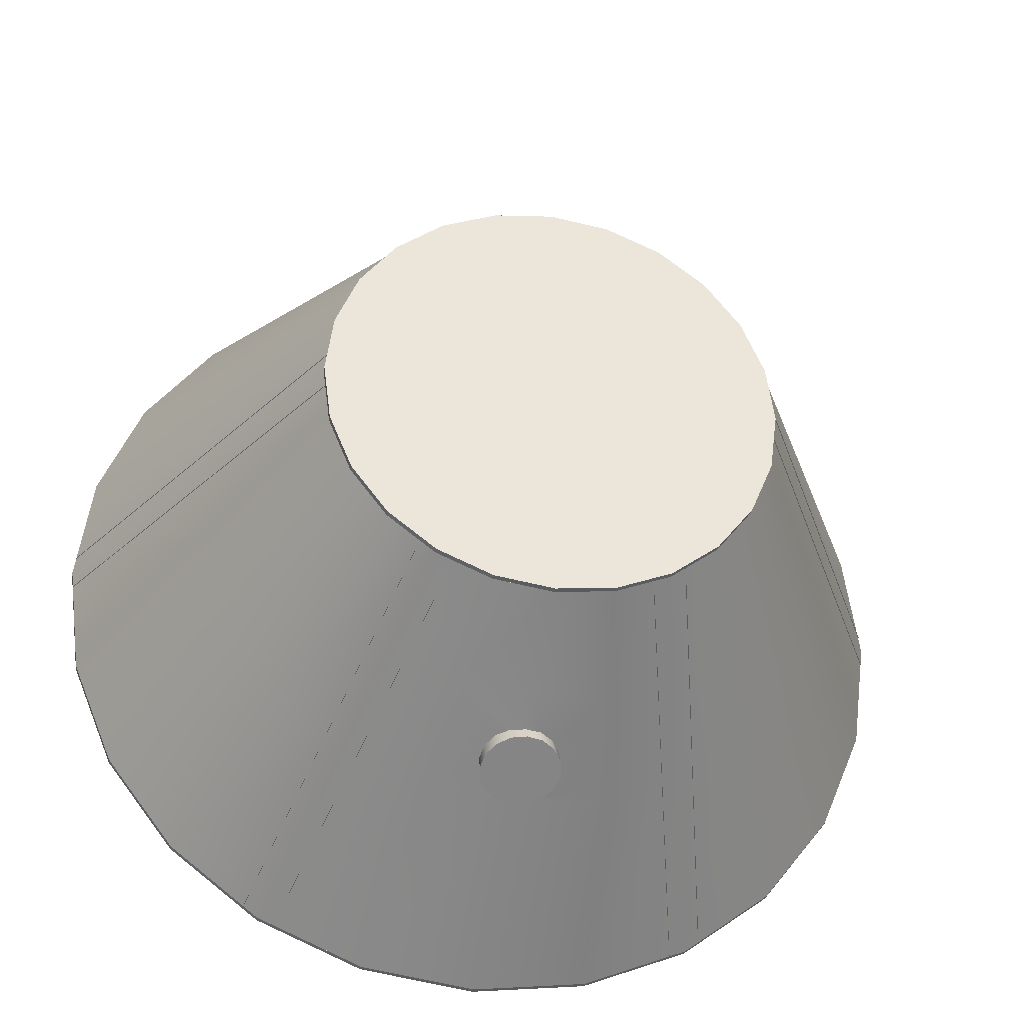
<metadata>
{"format":"obj","ext":"obj","renderer":"f3d","projection":"perspective","resolution":1024,"background":"white","views":[{"elev":-33.7,"azim":169.1,"up":"+Z"}]}
</metadata>
<code>
o mask1
v 0.3358 0.2204 -0.4817
v 0.2925 0.2204 -0.5067
v 0.3067 0.2287 -0.5165
v 0.3252 0.2322 -0.5133
v 0.3373 0.2287 -0.4988
v 0.3476 0.1763 -0.5021
v 0.3043 0.1763 -0.5271
v 0.3185 0.1846 -0.537
v 0.337 0.1881 -0.5337
v 0.3491 0.1846 -0.5193
v 0.4455 0.425 0.1194
v 0.4612 0.425 -1.578e-18
v 0.4455 0.425 -0.1194
v 0.3994 0.425 -0.2306
v 0.3261 0.425 -0.3261
v 0.2306 0.425 -0.3994
v 0.1195 0.425 -0.4454
v -2.22e-16 0.425 -0.4612
v -0.1195 0.425 -0.4454
v -0.2306 0.425 -0.3994
v -0.3261 0.425 -0.3261
v -0.3994 0.425 -0.2306
v -0.4455 0.425 -0.1194
v -0.4612 0.425 5.683e-17
v -0.4455 0.425 0.1194
v -0.3994 0.425 0.2306
v -0.3261 0.425 0.3261
v -0.2306 0.425 0.3994
v -0.1194 0.425 0.4455
v 0 0.425 0.4612
v 0.1194 0.425 0.4455
v 0.2306 0.425 0.3994
v 0.3261 0.425 0.3261
v 0.3994 0.425 0.2306
v 0.3994 0.4375 0.2306
v 0.4455 0.4375 0.1194
v 0.4612 0.4375 -1.775e-18
v 0.4455 0.4375 -0.1194
v 0.3994 0.4375 -0.2306
v 0.3261 0.4375 -0.3261
v 0.2306 0.4375 -0.3994
v 0.1195 0.4375 -0.4454
v -2.22e-16 0.4375 -0.4612
v -0.1195 0.4375 -0.4454
v -0.2306 0.4375 -0.3994
v -0.3261 0.4375 -0.3261
v -0.3994 0.4375 -0.2306
v -0.4455 0.4375 -0.1194
v -0.4612 0.4375 5.663e-17
v -0.4455 0.4375 0.1194
v -0.3994 0.4375 0.2306
v -0.3261 0.4375 0.3261
v -0.2306 0.4375 0.3994
v -0.1194 0.4375 0.4455
v 0 0.4375 0.4612
v 0.1194 0.4375 0.4455
v 0.2306 0.4375 0.3994
v 0.3261 0.4375 0.3261
v 0 0.4375 4.705e-06
v 0.9165 -0.425 -5.507e-18
v 0.8853 -0.425 0.2372
v 0.7937 -0.425 0.4583
v 0.6481 -0.425 0.6481
v 0.4583 -0.425 0.7937
v 0.2372 -0.425 0.8853
v 0 -0.425 0.9165
v -0.2372 -0.425 0.8853
v -0.4583 -0.425 0.7937
v -0.6481 -0.425 0.6481
v -0.7937 -0.425 0.4583
v -0.8853 -0.425 0.2372
v -0.9165 -0.425 1.01e-16
v -0.8853 -0.425 -0.2372
v -0.7937 -0.425 -0.4583
v -0.6481 -0.425 -0.6481
v -0.4583 -0.425 -0.7937
v -0.2372 -0.425 -0.8853
v -2.22e-16 -0.425 -0.9165
v 0.2372 -0.425 -0.8853
v 0.4583 -0.425 -0.7937
v 0.6481 -0.425 -0.6481
v 0.7937 -0.425 -0.4583
v 0.8853 -0.425 -0.2372
v 0.8853 -0.4375 -0.2372
v 0.9165 -0.4375 -5.308e-18
v 0.8853 -0.4375 0.2372
v 0.7937 -0.4375 0.4583
v 0.6481 -0.4375 0.6481
v 0.4583 -0.4375 0.7937
v 0.2372 -0.4375 0.8853
v 0 -0.4375 0.9165
v -0.2372 -0.4375 0.8853
v -0.4583 -0.4375 0.7937
v -0.6481 -0.4375 0.6481
v -0.7937 -0.4375 0.4583
v -0.8853 -0.4375 0.2372
v -0.9165 -0.4375 1.012e-16
v -0.8853 -0.4375 -0.2372
v -0.7937 -0.4375 -0.4583
v -0.6481 -0.4375 -0.6481
v -0.4583 -0.4375 -0.7937
v -0.2372 -0.4375 -0.8853
v -2.22e-16 -0.4375 -0.9165
v 0.2372 -0.4375 -0.8853
v 0.4583 -0.4375 -0.7937
v 0.6481 -0.4375 -0.6481
v 0.7937 -0.4375 -0.4583
v -4.441e-16 -0.4375 3.888e-17
v -0.6726 -0.06021 0.3192
v -0.6624 -0.06611 0.315
v -0.6399 0.005903 0.3056
v -0.6297 0 0.3014
v -0.7013 -0.06021 0.2499
v -0.6911 -0.06611 0.2457
v -0.6686 0.005903 0.2363
v -0.6584 0 0.2321
v 0.4629 -0.1467 0.6518
v 0.4631 -0.1798 0.6721
v 0.4458 -0.204 0.6971
v 0.4157 -0.2128 0.72
v 0.3808 -0.204 0.7346
v 0.3506 -0.1798 0.7371
v 0.333 -0.1467 0.7268
v 0.3329 -0.1137 0.7064
v 0.3501 -0.08948 0.6815
v 0.3802 -0.08063 0.6586
v 0.4151 -0.08948 0.644
v 0.4454 -0.1137 0.6415
v 0.398 -0.1467 0.6893
v 0.4365 -0.1231 0.6262
v 0.4077 -0.09744 0.6311
v 0.3747 -0.08653 0.6491
v 0.4102 -0.2188 0.7104
v 0.4383 -0.2119 0.6842
v 0.4542 -0.1893 0.6568
v 0.4536 -0.1567 0.6356
v 0.3427 -0.09744 0.6686
v 0.324 -0.1231 0.6911
v 0.3237 -0.1567 0.7106
v 0.3417 -0.1893 0.7218
v 0.3734 -0.2119 0.7217
v -0.3832 -0.2128 0.7387
v -0.399 -0.2362 0.7441
v -0.4245 -0.2459 0.7353
v -0.4449 -0.2362 0.7175
v -0.4481 -0.2128 0.7012
v -0.4324 -0.1895 0.6959
v -0.4068 -0.1798 0.7046
v -0.3864 -0.1895 0.7224
v -0.3796 -0.1968 0.7105
v -0.4013 -0.1857 0.6951
v -0.419 -0.2518 0.7257
v -0.3921 -0.2436 0.7322
v -0.3758 -0.2208 0.7258
v -0.4255 -0.1968 0.684
v -0.4407 -0.2208 0.6883
v -0.438 -0.2436 0.7056
v -0.4157 -0.2128 0.72
v -0.7013 -0.06021 -0.2499
v -0.6911 -0.06611 -0.2457
v -0.6686 0.005903 -0.2363
v -0.6584 0 -0.2321
v -0.6726 -0.06021 -0.3192
v -0.6624 -0.06611 -0.315
v -0.6399 0.005903 -0.3056
v -0.6297 0 -0.3014
v 0.7013 -0.06021 -0.2499
v 0.6911 -0.06611 -0.2457
v 0.6686 0.005903 -0.2363
v 0.6584 0 -0.2321
v 0.6726 -0.06021 -0.3192
v 0.6624 -0.06611 -0.315
v 0.6399 0.005903 -0.3056
v 0.6297 0 -0.3014
v 0.09375 0.09444 -0.6809
v 0.08661 0.1261 -0.6639
v 0.06629 0.1529 -0.6496
v 0.03588 0.1708 -0.64
v 0 0.1771 -0.6366
v -0.03588 0.1708 -0.64
v -0.06629 0.1529 -0.6496
v -0.08661 0.1261 -0.6639
v -0.09375 0.09444 -0.6809
v -0.08661 0.06282 -0.6978
v -0.06629 0.03601 -0.7122
v -0.03588 0.0181 -0.7218
v 0 0.01181 -0.7252
v 0.03588 0.0181 -0.7218
v 0.06629 0.03601 -0.7122
v 0.08661 0.06282 -0.6978
v 0.07507 0.1219 -0.6662
v 0.08125 0.09444 -0.6809
v 0.07507 0.06704 -0.6956
v 0.05745 0.0438 -0.708
v 0.03109 0.02828 -0.7163
v 0 0.02282 -0.7193
v -0.03109 0.02828 -0.7163
v -0.05745 0.0438 -0.708
v -0.07507 0.06704 -0.6956
v -0.08125 0.09444 -0.6809
v -0.07507 0.1219 -0.6662
v -0.05745 0.1451 -0.6538
v -0.03109 0.1606 -0.6454
v 0 0.1661 -0.6425
v 0.03109 0.1606 -0.6454
v 0.05745 0.1451 -0.6538
v 0.08661 0.04627 -0.6669
v 0.06629 0.02057 -0.6834
v 0.03588 0.004324 -0.6961
v 0 2.602e-17 -0.7031
v 0 0.1653 -0.6146
v 0.03588 0.157 -0.6143
v 0.06629 0.1374 -0.6208
v 0.08661 0.1095 -0.6331
v 0.09375 0.0775 -0.6493
v -0.03588 0.004324 -0.6961
v -0.06629 0.02057 -0.6834
v -0.08661 0.04627 -0.6669
v -0.09375 0.0775 -0.6493
v -0.08661 0.1095 -0.6331
v -0.06629 0.1374 -0.6208
v -0.03588 0.157 -0.6143
v 0.05745 0.1392 -0.6427
v 0.07507 0.1159 -0.6552
v 0.08125 0.08854 -0.6699
v 0.07507 0.06113 -0.6846
v 0.05745 0.0379 -0.697
v 0.03109 0.02237 -0.7053
v 0 0.01692 -0.7082
v -0.03109 0.02237 -0.7053
v -0.05745 0.0379 -0.697
v -0.07507 0.06113 -0.6846
v -0.08125 0.08854 -0.6699
v -0.07507 0.1159 -0.6552
v -0.05745 0.1392 -0.6427
v -0.03109 0.1547 -0.6344
v 0 0.1602 -0.6315
v 0.03109 0.1547 -0.6344
v 0.4067 -0.04407 -0.6044
v 0.3634 -0.04407 -0.6294
v 0.3775 -0.03573 -0.6392
v 0.396 -0.03227 -0.636
v 0.4081 -0.03573 -0.6215
v 0.4185 -0.08815 -0.6248
v 0.3752 -0.08815 -0.6498
v 0.3893 -0.0798 -0.6597
v 0.4078 -0.07634 -0.6564
v 0.4199 -0.0798 -0.642
v -0.4244 -0.4257 -0.8101
v -0.4894 -0.4257 -0.7726
v -0.1959 0.4274 -0.4143
v -0.2608 0.4274 -0.3768
v -0.4949 -0.4198 -0.7821
v -0.4299 -0.4198 -0.8196
v -0.2014 0.4333 -0.4238
v -0.2663 0.4333 -0.3863
v 0.4894 -0.4257 0.7726
v 0.4244 -0.4257 0.8101
v 0.2608 0.4274 0.3768
v 0.1959 0.4274 0.4143
v 0.4299 -0.4198 0.8196
v 0.4949 -0.4198 0.7821
v 0.2663 0.4333 0.3863
v 0.2014 0.4333 0.4238
v 0.4244 -0.4257 -0.8101
v 0.4894 -0.4257 -0.7726
v 0.1959 0.4274 -0.4143
v 0.2608 0.4274 -0.3768
v 0.4949 -0.4198 -0.7821
v 0.4299 -0.4198 -0.8196
v 0.2014 0.4333 -0.4238
v 0.2663 0.4333 -0.3863
v -0.4894 -0.4257 0.7726
v -0.4244 -0.4257 0.8101
v -0.2608 0.4274 0.3768
v -0.1959 0.4274 0.4143
v -0.4299 -0.4198 0.8196
v -0.4949 -0.4198 0.7821
v -0.2663 0.4333 0.3863
v -0.2014 0.4333 0.4238
v 0.9138 -0.4257 -0.0375
v 0.9138 -0.4257 0.0375
v 0.4567 0.4274 -0.0375
v 0.4567 0.4274 0.0375
v 0.9248 -0.4198 0.0375
v 0.9248 -0.4198 -0.0375
v 0.4677 0.4333 -0.0375
v 0.4677 0.4333 0.0375
v -0.9138 -0.4257 -0.0375
v -0.9138 -0.4257 0.0375
v -0.4567 0.4274 -0.0375
v -0.4567 0.4274 0.0375
v -0.9248 -0.4198 0.0375
v -0.9248 -0.4198 -0.0375
v -0.4677 0.4333 -0.0375
v -0.4677 0.4333 0.0375
g mask1_default
f 5 4 3 2 1
f 6 7 8 9 10
f 13 38 37 12
f 15 40 39 14
f 18 43 42 17
f 21 46 45 20
f 25 50 49 24
f 27 52 51 26
f 29 54 53 28
f 31 56 55 30
f 34 35 58 33
f 37 59 36
f 39 59 38
f 42 59 41
f 44 59 43
f 48 59 47
f 51 59 50
f 53 59 52
f 55 59 54
f 58 59 57
f 60 85 84 83
f 62 87 86 61
f 64 89 88 63
f 66 91 90 65
f 68 93 92 67
f 70 95 94 69
f 73 98 97 72
f 76 101 100 75
f 79 104 103 78
f 81 106 105 80
f 86 108 85
f 88 108 87
f 90 108 89
f 92 108 91
f 94 108 93
f 96 108 95
f 99 108 98
f 102 108 101
f 105 108 104
f 107 108 106
f 109 113 114 110
f 112 116 115 111
f 118 129 119
f 118 135 136 117
f 120 129 121
f 120 133 134 119
f 122 140 141 121
f 123 129 124
f 125 129 126
f 125 137 138 124
f 128 129 117
f 128 130 131 127
f 142 154 150 149
f 142 158 143
f 145 157 152 144
f 145 158 146
f 147 155 156 146
f 147 158 148
f 159 163 164 160
f 162 166 165 161
f 167 171 173 169
f 175 215 207 190
f 176 191 206 177
f 178 205 204 179
f 178 212 213 177
f 180 203 202 181
f 180 222 211 179
f 183 219 220 182
f 184 199 198 185
f 186 216 217 185
f 187 196 195 188
f 189 194 193 190
f 189 208 209 188
f 193 226 225 192
f 195 228 227 194
f 197 230 229 196
f 201 234 233 200
f 204 237 236 203
f 206 223 238 205
f 243 242 241 240 239
f 244 245 246 247 248
f 253 256 255 254
f 257 262 261 258
f 260 264 263 259
f 266 269 272 268
f 267 271 270 265
f 273 278 279 275
f 276 280 277 274
f 286 287 288 285
f 290 293 294 289
f 291 295 296 292
f 1 6 10 5
f 4 9 8 3
f 11 36 35 34
f 14 39 38 13
f 17 42 41 16
f 19 44 43 18
f 23 48 47 22
f 26 51 50 25
f 28 53 52 27
f 30 55 54 29
f 32 57 56 31
f 35 59 58
f 38 59 37
f 40 59 39
f 43 59 42
f 45 59 44
f 47 59 46
f 50 59 49
f 52 59 51
f 54 59 53
f 56 59 55
f 61 86 85 60
f 63 88 87 62
f 65 90 89 64
f 67 92 91 66
f 69 94 93 68
f 71 96 95 70
f 74 99 98 73
f 77 102 101 76
f 80 105 104 79
f 82 107 106 81
f 85 108 84
f 87 108 86
f 89 108 88
f 91 108 90
f 93 108 92
f 95 108 94
f 98 108 97
f 100 108 99
f 104 108 103
f 106 108 105
f 110 112 111 109
f 113 115 116 114
f 117 129 118
f 117 136 130 128
f 119 129 120
f 119 134 135 118
f 121 129 122
f 121 141 133 120
f 123 139 140 122
f 124 129 125
f 126 129 127
f 126 132 137 125
f 144 152 153 143
f 144 158 145
f 146 156 157 145
f 146 158 147
f 148 151 155 147
f 148 158 149
f 161 165 163 159
f 167 169 170 168
f 172 174 173 171
f 177 206 205 178
f 177 213 214 176
f 179 204 203 180
f 179 211 212 178
f 182 201 200 183
f 182 220 221 181
f 185 217 218 184
f 186 197 196 187
f 188 195 194 189
f 188 209 210 187
f 190 193 192 175
f 190 207 208 189
f 191 224 223 206
f 194 227 226 193
f 196 229 228 195
f 198 231 230 197
f 200 233 232 199
f 202 235 234 201
f 205 238 237 204
f 242 247 246 241
f 250 253 254 249
f 251 255 256 252
f 262 263 264 261
f 270 271 272 269
f 274 277 278 273
f 275 279 280 276
f 281 286 285 282
f 284 288 287 283
f 293 296 295 294
f 5 10 9 4
f 12 37 36 11
f 20 45 44 19
f 22 47 46 21
f 24 49 48 23
f 33 58 57 32
f 36 59 35
f 41 59 40
f 46 59 45
f 57 59 56
f 72 97 96 71
f 75 100 99 74
f 78 103 102 77
f 84 108 107
f 101 108 100
f 111 115 113 109
f 122 129 123
f 127 129 128
f 143 153 154 142
f 143 158 144
f 149 150 151 148
f 149 158 142
f 160 162 161 159
f 163 165 166 164
f 168 172 171 167
f 169 173 174 170
f 181 202 201 182
f 183 200 199 184
f 185 198 197 186
f 192 225 224 191
f 199 232 231 198
f 203 236 235 202
f 239 244 248 243
f 241 246 245 240
f 249 254 255 251
f 252 256 253 250
f 258 261 264 260
f 259 263 262 257
f 265 270 269 266
f 268 272 271 267
f 277 280 279 278
f 282 285 288 284
f 283 287 286 281
f 289 294 295 291
f 292 296 293 290
f 3 8 7 2
f 16 41 40 15
f 49 59 48
f 97 108 96
f 103 108 102
f 124 138 139 123
f 127 131 132 126
f 176 214 215 175
f 181 221 222 180
f 184 218 219 183
f 187 210 216 186
f 243 248 247 242
f 83 84 107 82
f 175 192 191 176
o glass1
v 0.07507 0.1159 -0.6552
v 0.08125 0.08854 -0.6699
v 0.07507 0.06113 -0.6846
v 0.05745 0.0379 -0.697
v 0.03109 0.02237 -0.7053
v -1.548e-16 0.01692 -0.7082
v -0.03109 0.02237 -0.7053
v -0.05745 0.0379 -0.697
v -0.07507 0.06113 -0.6846
v -0.08125 0.08854 -0.6699
v -0.07507 0.1159 -0.6552
v -0.05745 0.1392 -0.6427
v -0.03109 0.1547 -0.6344
v -1.695e-16 0.1602 -0.6315
v 0.03109 0.1547 -0.6344
v 0.05745 0.1392 -0.6427
v -1.405e-16 0.08854 -0.6699
g glass1_glass1_auv
f 297 313 298
f 298 313 299
f 299 313 300
f 300 313 301
f 301 313 302
f 302 313 303
f 303 313 304
f 304 313 305
f 305 313 306
f 306 313 307
f 307 313 308
f 308 313 309
f 309 313 310
f 310 313 311
f 311 313 312
f 312 313 297
o interior1
v -2.037e-16 0.1481 -0.6095
v -0.02972 0.1412 -0.6093
v -0.05601 0.1243 -0.6149
v -0.07362 0.1001 -0.6255
v -0.07981 0.07232 -0.6396
v -0.07362 0.04525 -0.6549
v -0.05601 0.02298 -0.6692
v -0.02965 0.008903 -0.6802
v -1.794e-16 0.005076 -0.6861
v 0.05601 0.1243 -0.6149
v 0.02963 0.1411 -0.6093
v 0.02965 0.008903 -0.6802
v 0.05601 0.02298 -0.6692
v 0.07362 0.04525 -0.6549
v 0.07981 0.07232 -0.6396
v 0.07362 0.1001 -0.6255
v 0.9165 -0.425 -5.507e-18
v 0.8853 -0.425 0.2372
v 0.7937 -0.425 0.4583
v 0.6481 -0.425 0.6481
v 0.4583 -0.425 0.7937
v 0.2372 -0.425 0.8853
v 3.437e-17 -0.425 0.9165
v -0.2372 -0.425 0.8853
v -0.4583 -0.425 0.7937
v -0.6481 -0.425 0.6481
v -0.7937 -0.425 0.4583
v -0.8853 -0.425 0.2372
v -0.9165 -0.425 1.01e-16
v -0.8853 -0.425 -0.2372
v -0.7937 -0.425 -0.4583
v -0.6481 -0.425 -0.6481
v -0.4583 -0.425 -0.7937
v -0.2372 -0.425 -0.8853
v -1.786e-16 -0.425 -0.9165
v 0.2372 -0.425 -0.8853
v 0.4583 -0.425 -0.7937
v 0.6481 -0.425 -0.6481
v 0.7937 -0.425 -0.4583
v 0.8853 -0.425 -0.2372
v 0.4455 0.425 0.1194
v 0.4612 0.425 -1.578e-18
v 0.4455 0.425 -0.1194
v 0.3994 0.425 -0.2306
v 0.3261 0.425 -0.3261
v 0.2306 0.425 -0.3994
v 0.1195 0.425 -0.4454
v -1.122e-16 0.425 -0.4612
v -0.1195 0.425 -0.4454
v -0.2306 0.425 -0.3994
v -0.3261 0.425 -0.3261
v -0.3994 0.425 -0.2306
v -0.4455 0.425 -0.1194
v -0.4612 0.425 5.683e-17
v -0.4455 0.425 0.1194
v -0.3994 0.425 0.2306
v -0.3261 0.425 0.3261
v -0.2306 0.425 0.3994
v -0.1194 0.425 0.4455
v 4.658e-18 0.425 0.4612
v 0.1194 0.425 0.4455
v 0.2306 0.425 0.3994
v 0.3261 0.425 0.3261
v 0.3994 0.425 0.2306
v 0.5993 -0.005942 0.346
v 0.4893 -0.005942 0.4893
v 0.346 -0.005942 0.5993
v 0.1791 -0.005942 0.6685
v 2.261e-17 -0.005942 0.692
v -0.1791 -0.005942 0.6685
v -0.346 -0.005942 0.5993
v -0.4893 -0.005942 0.4893
v -0.5993 -0.005942 0.346
v -0.6685 -0.005942 0.1791
v -0.692 -0.005942 7.481e-17
v -0.6685 -0.005942 -0.1791
v -0.5993 -0.005942 -0.346
v -0.4893 -0.005942 -0.4893
v -0.346 -0.005942 -0.5993
v -0.1791 -0.005942 -0.6685
v -1.744e-16 -0.005942 -0.692
v 0.1791 -0.005942 -0.6685
v 0.346 -0.005942 -0.5993
v 0.4893 -0.005942 -0.4893
v 0.5993 -0.005942 -0.346
v 0.6685 -0.005942 -0.1791
v 0.692 -0.005942 -4.528e-18
v 0.6685 -0.005942 0.1791
v 0.1488 0.2127 -0.5553
v -0.1488 0.2127 -0.5553
v -1.512e-16 0.2126 -0.5732
v 0.07507 0.1159 -0.6552
v 0.08125 0.08854 -0.6699
v 0.07507 0.06113 -0.6846
v 0.05745 0.0379 -0.697
v 0.03109 0.02237 -0.7053
v -1.548e-16 0.01692 -0.7082
v -0.03109 0.02237 -0.7053
v -0.05745 0.0379 -0.697
v -0.07507 0.06113 -0.6846
v -0.08125 0.08854 -0.6699
v -0.07507 0.1159 -0.6552
v -0.05745 0.1392 -0.6427
v -0.03109 0.1547 -0.6344
v -1.695e-16 0.1602 -0.6315
v 0.03109 0.1547 -0.6344
v 0.05745 0.1392 -0.6427
v -0.4244 -0.4257 -0.8101
v -0.4894 -0.4257 -0.7726
v -0.4495 -0.4266 -0.7036
v -0.3846 -0.4266 -0.7411
v -0.156 0.4266 -0.3453
v -0.221 0.4266 -0.3078
v -0.1959 0.4274 -0.4143
v -0.2608 0.4274 -0.3768
v -0.2703 1.128e-17 -0.5432
v -0.3352 2.776e-17 -0.5057
v 0.4894 -0.4257 0.7726
v 0.4244 -0.4257 0.8101
v 0.3846 -0.4266 0.7411
v 0.4495 -0.4266 0.7036
v 0.221 0.4266 0.3078
v 0.156 0.4266 0.3453
v 0.2608 0.4274 0.3768
v 0.1959 0.4274 0.4143
v 0.3352 -2.094e-17 0.5057
v 0.2703 -3.991e-17 0.5432
v 0.4244 -0.4257 -0.8101
v 0.4894 -0.4257 -0.7726
v 0.4495 -0.4266 -0.7036
v 0.3846 -0.4266 -0.7411
v 0.156 0.4266 -0.3453
v 0.221 0.4266 -0.3078
v 0.1959 0.4274 -0.4143
v 0.2608 0.4274 -0.3768
v 0.2703 -2.429e-17 -0.5432
v 0.3352 -1.995e-17 -0.5057
v -0.4894 -0.4257 0.7726
v -0.4244 -0.4257 0.8101
v -0.3846 -0.4266 0.7411
v -0.4495 -0.4266 0.7036
v -0.221 0.4266 0.3078
v -0.156 0.4266 0.3453
v -0.2608 0.4274 0.3768
v -0.1959 0.4274 0.4143
v -0.3352 1.561e-17 0.5057
v -0.2703 1.587e-17 0.5432
v 0.9138 -0.4257 -0.0375
v 0.9138 -0.4257 0.0375
v 0.8341 -0.4266 0.0375
v 0.8341 -0.4266 -0.0375
v 0.377 0.4266 -0.0375
v 0.377 0.4266 0.0375
v 0.4567 0.4274 -0.0375
v 0.4567 0.4274 0.0375
v 0.6055 2.776e-17 -0.0375
v 0.6055 3.33e-17 0.0375
v -0.9138 -0.4257 -0.0375
v -0.9138 -0.4257 0.0375
v -0.8341 -0.4266 0.0375
v -0.8341 -0.4266 -0.0375
v -0.377 0.4266 -0.0375
v -0.377 0.4266 0.0375
v -0.4567 0.4274 -0.0375
v -0.4567 0.4274 0.0375
v -0.6055 2.221e-17 -0.0375
v -0.6055 2.776e-17 0.0375
v 0.3125 0.425 -9.112e-18
v 0.3019 0.425 -0.08088
v 0.2706 0.425 -0.1562
v 0.221 0.425 -0.221
v 0.1562 0.425 -0.2706
v 0.08088 0.425 -0.3019
v -8.999e-17 0.425 -0.3125
v -0.08088 0.425 -0.3019
v -0.1562 0.425 -0.2706
v -0.221 0.425 -0.221
v -0.2706 0.425 -0.1562
v -0.3019 0.425 -0.08088
v -0.3125 0.425 2.916e-17
v -0.3019 0.425 0.08088
v -0.2706 0.425 0.1562
v -0.221 0.425 0.221
v -0.1562 0.425 0.2706
v -0.08088 0.425 0.3019
v -1.345e-17 0.425 0.3125
v 0.08088 0.425 0.3019
v 0.1562 0.425 0.2706
v 0.221 0.425 0.221
v 0.2706 0.425 0.1562
v 0.3019 0.425 0.08088
v 0.3019 -0.425 0.08088
v 0.2706 -0.425 0.1562
v 0.221 -0.425 0.221
v 0.1562 -0.425 0.2706
v 0.08088 -0.425 0.3019
v -2.1e-17 -0.425 0.3125
v -0.08088 -0.425 0.3019
v -0.1562 -0.425 0.2706
v -0.221 -0.425 0.221
v -0.2706 -0.425 0.1562
v -0.3019 -0.425 0.08088
v -0.3125 -0.425 3.667e-17
v -0.3019 -0.425 -0.08088
v -0.2706 -0.425 -0.1562
v -0.221 -0.425 -0.221
v -0.1562 -0.425 -0.2706
v -0.08088 -0.425 -0.3019
v -9.754e-17 -0.425 -0.3125
v 0.08088 -0.425 -0.3019
v 0.1562 -0.425 -0.2706
v 0.221 -0.425 -0.221
v 0.2706 -0.425 -0.1562
v 0.3019 -0.425 -0.08088
v 0.3125 -0.425 -1.604e-18
g interior1_interior1_auv
f 314 418 419 324
f 315 417 418 314
f 316 416 417 315
f 317 415 416 316
f 318 414 415 317
f 319 413 414 318
f 320 412 413 319
f 321 411 412 320
f 322 410 411 321
f 323 420 405 329
f 324 419 420 323
f 325 409 410 322
f 326 408 409 325
f 327 407 408 326
f 328 406 407 327
f 329 405 406 328
f 330 528 505 331
f 331 505 506 332
f 332 506 507 333
f 333 507 508 334
f 334 508 509 335
f 335 509 510 336
f 336 510 511 337
f 337 511 512 338
f 338 512 513 339
f 339 513 514 340
f 340 514 515 341
f 341 515 516 342
f 342 516 517 343
f 343 517 518 344
f 344 518 519 345
f 345 519 520 346
f 346 520 521 347
f 347 521 522 348
f 348 522 523 349
f 349 523 524 350
f 350 524 525 351
f 351 525 526 352
f 352 526 527 353
f 353 527 528 330
f 354 504 481 355
f 355 481 482 356
f 356 482 483 357
f 357 483 484 358
f 358 484 485 359
f 359 485 486 360
f 360 486 487 361
f 361 487 488 362
f 362 488 489 363
f 363 489 490 364
f 364 490 491 365
f 365 491 492 366
f 366 492 493 367
f 367 493 494 368
f 368 494 495 369
f 369 495 496 370
f 370 496 497 371
f 371 497 498 372
f 372 498 499 373
f 373 499 500 374
f 374 500 501 375
f 375 501 502 376
f 376 502 503 377
f 377 503 504 354
f 422 430 428
f 423 424 429 430
f 424 421 429
f 425 429 427
f 426 430 429 425
f 427 429 421
f 428 430 426
f 430 422 423
f 431 439 437
f 433 432 440
f 435 439 440 436
f 436 440 438
f 437 439 435
f 438 440 432
f 439 431 434
f 440 439 434 433
f 441 449 447
f 443 442 450
f 445 449 450 446
f 446 450 448
f 447 449 445
f 448 450 442
f 449 441 444
f 450 449 444 443
f 452 460 458
f 453 454 459 460
f 454 451 459
f 455 459 457
f 456 460 459 455
f 457 459 451
f 458 460 456
f 460 452 453
f 461 469 467
f 463 462 470
f 465 469 470 466
f 466 470 468
f 467 469 465
f 468 470 462
f 469 461 464
f 470 469 464 463
f 472 480 478
f 473 474 479 480
f 474 471 479
f 475 479 477
f 476 480 479 475
f 477 479 471
f 478 480 476
f 480 472 473
f 314 404 315
f 315 403 316
f 316 403 317
f 317 403 318
f 318 393 319
f 318 403 393
f 319 393 320
f 320 393 321
f 321 393 394
f 321 394 322
f 322 394 325
f 323 402 324
f 324 404 314
f 325 395 326
f 326 395 327
f 327 395 328
f 328 402 329
f 329 402 323
f 330 400 399 353
f 331 401 400 330
f 332 378 401 331
f 333 379 378 332
f 334 380 379 333
f 335 381 380 334
f 336 382 381 335
f 337 383 382 336
f 338 384 383 337
f 339 385 384 338
f 340 386 385 339
f 341 387 386 340
f 342 388 387 341
f 343 389 388 342
f 344 390 389 343
f 345 391 390 344
f 346 392 391 345
f 347 393 392 346
f 348 394 393 347
f 349 395 394 348
f 350 396 395 349
f 351 397 396 350
f 352 398 397 351
f 353 399 398 352
f 354 401 378 377
f 355 400 401 354
f 356 399 400 355
f 357 398 399 356
f 358 397 398 357
f 359 396 397 358
f 359 402 396
f 360 402 359
f 361 404 402 360
f 362 403 404 361
f 363 403 362
f 364 391 392 363
f 365 390 391 364
f 366 389 390 365
f 367 388 389 366
f 368 387 388 367
f 369 386 387 368
f 370 385 386 369
f 371 384 385 370
f 372 383 384 371
f 373 382 383 372
f 374 381 382 373
f 375 380 381 374
f 376 379 380 375
f 377 378 379 376
f 392 403 363
f 393 403 392
f 394 395 325
f 396 402 395
f 402 328 395
f 403 315 404
f 404 324 402

</code>
